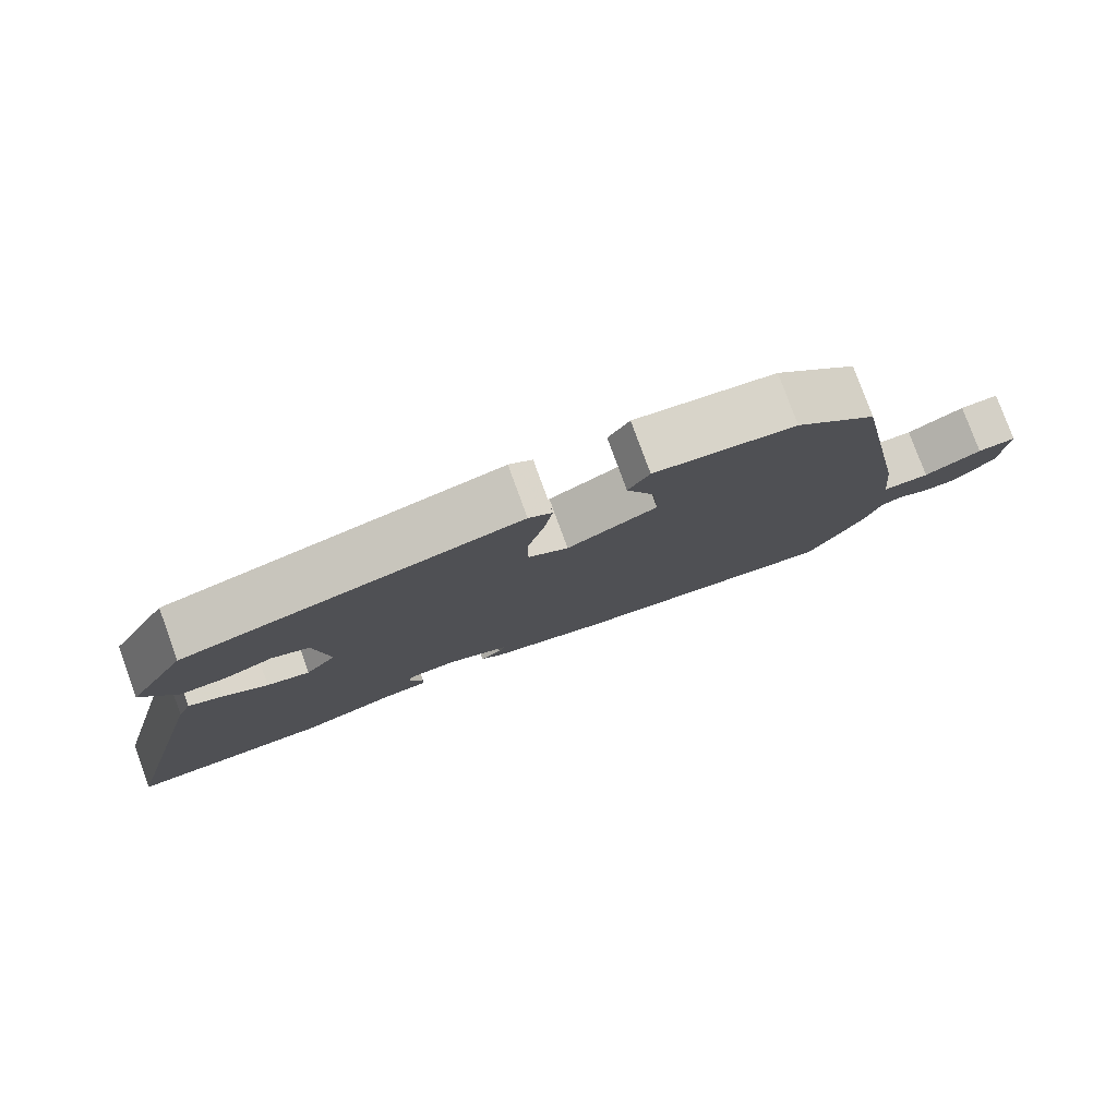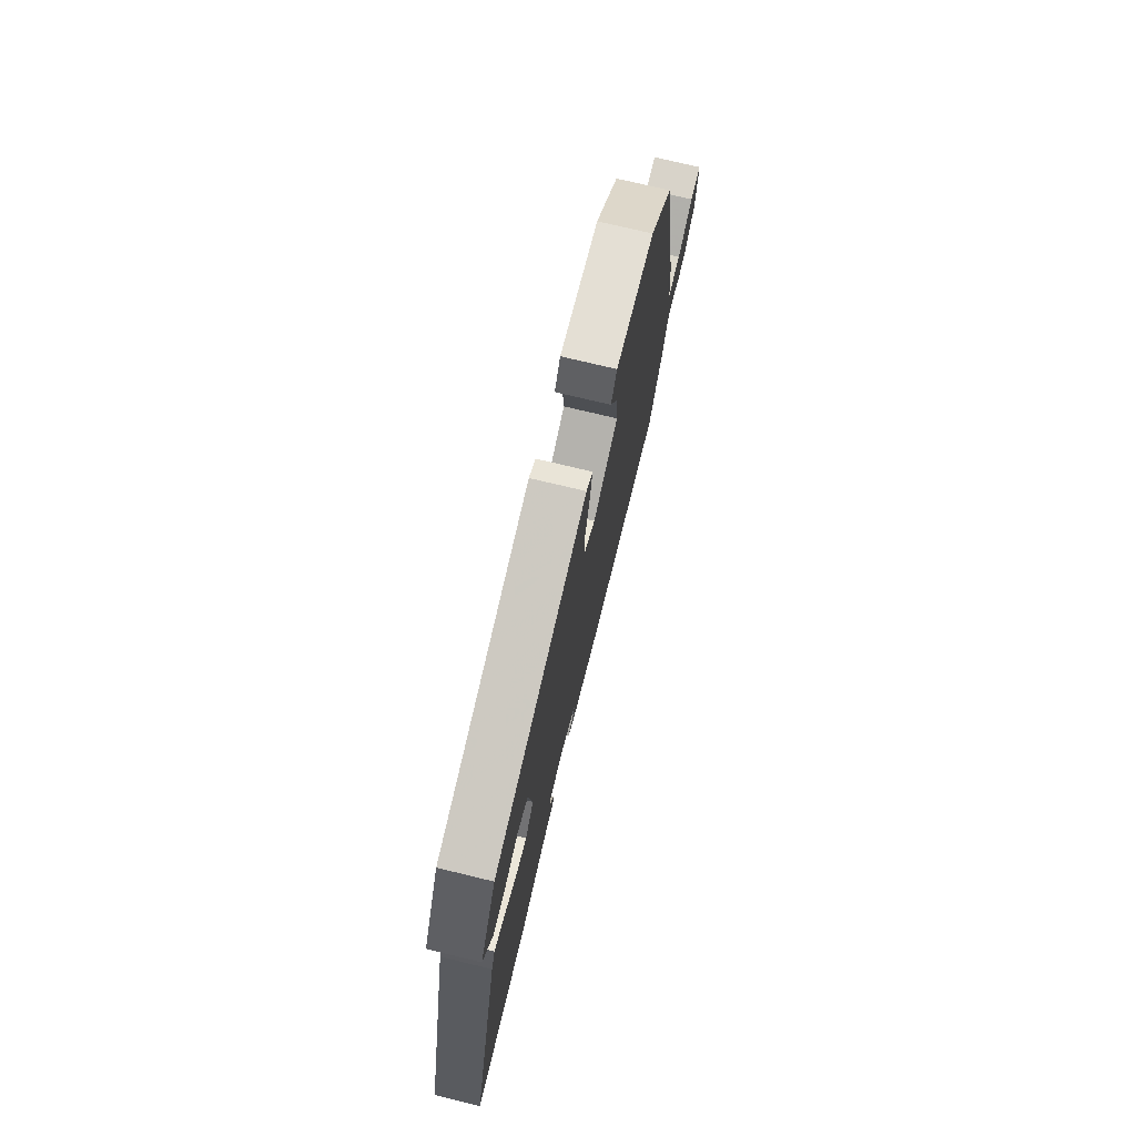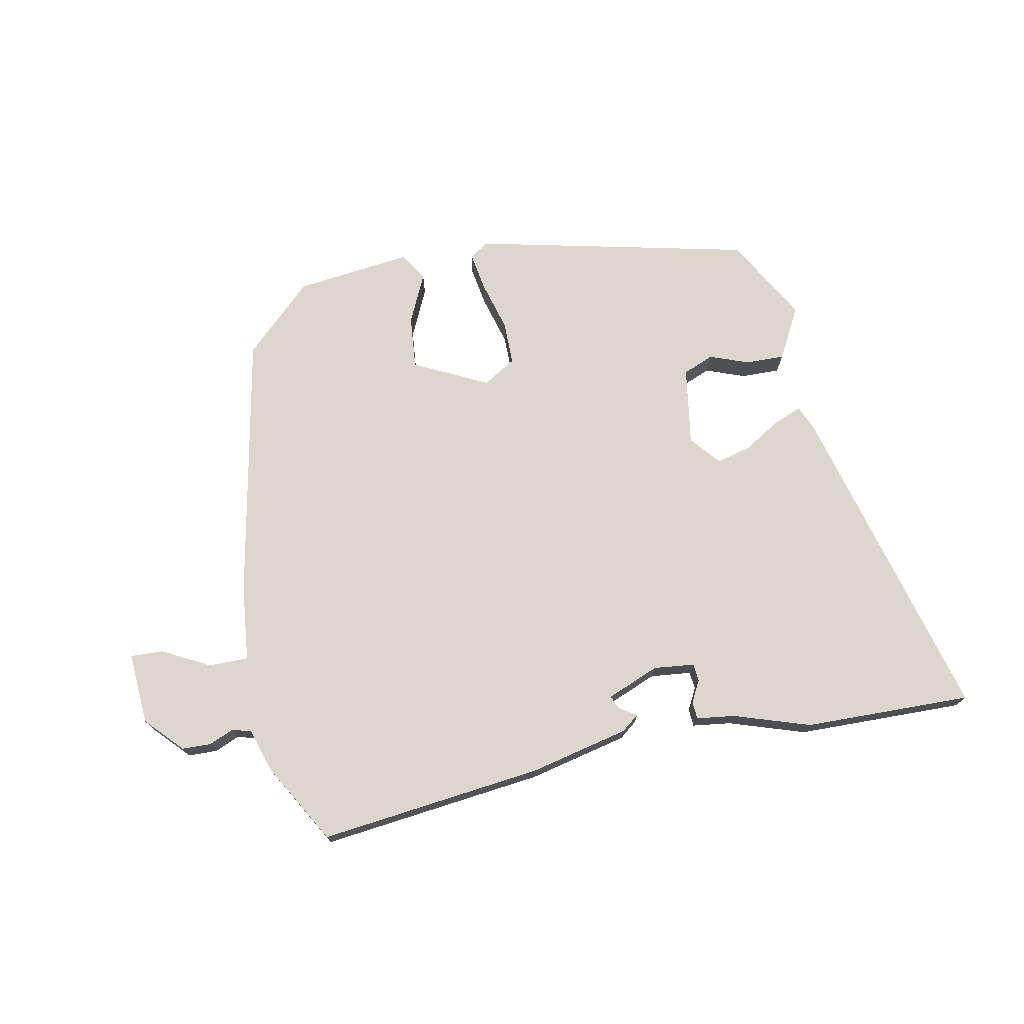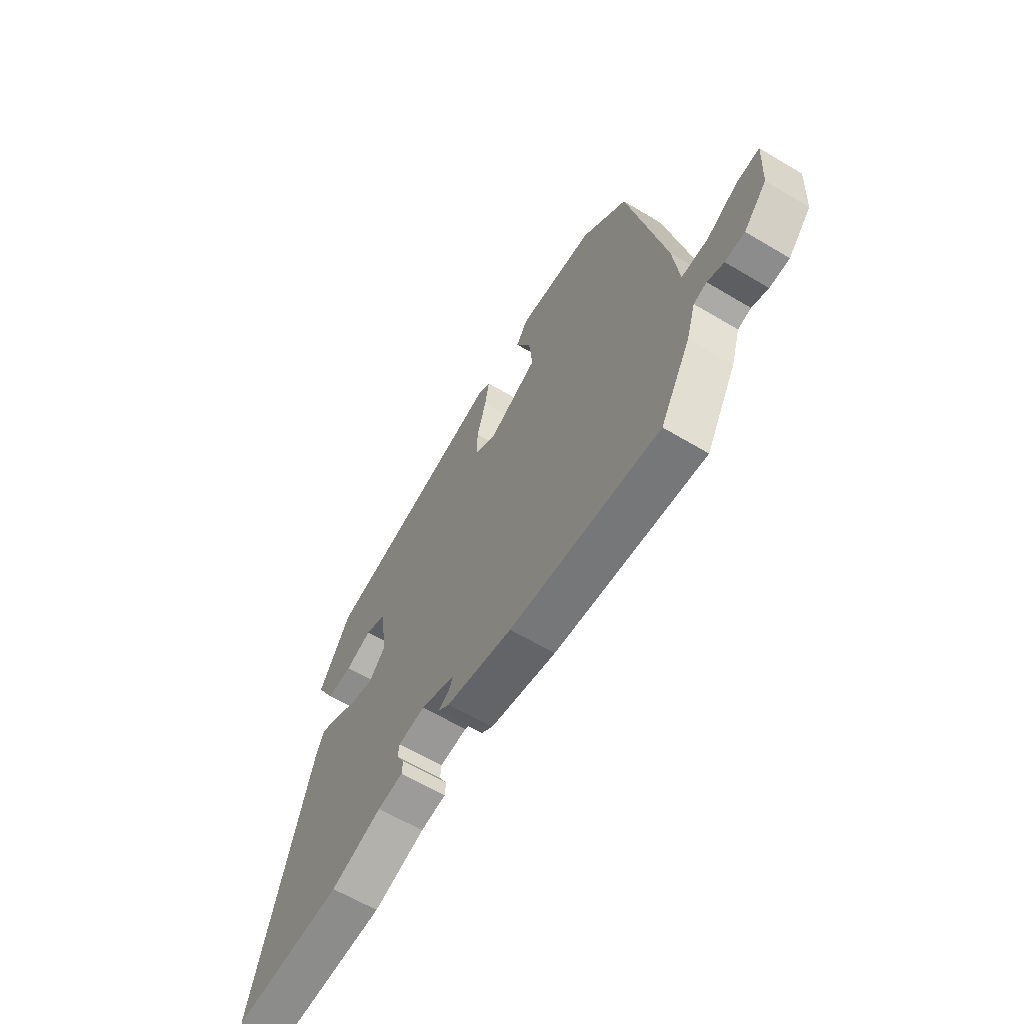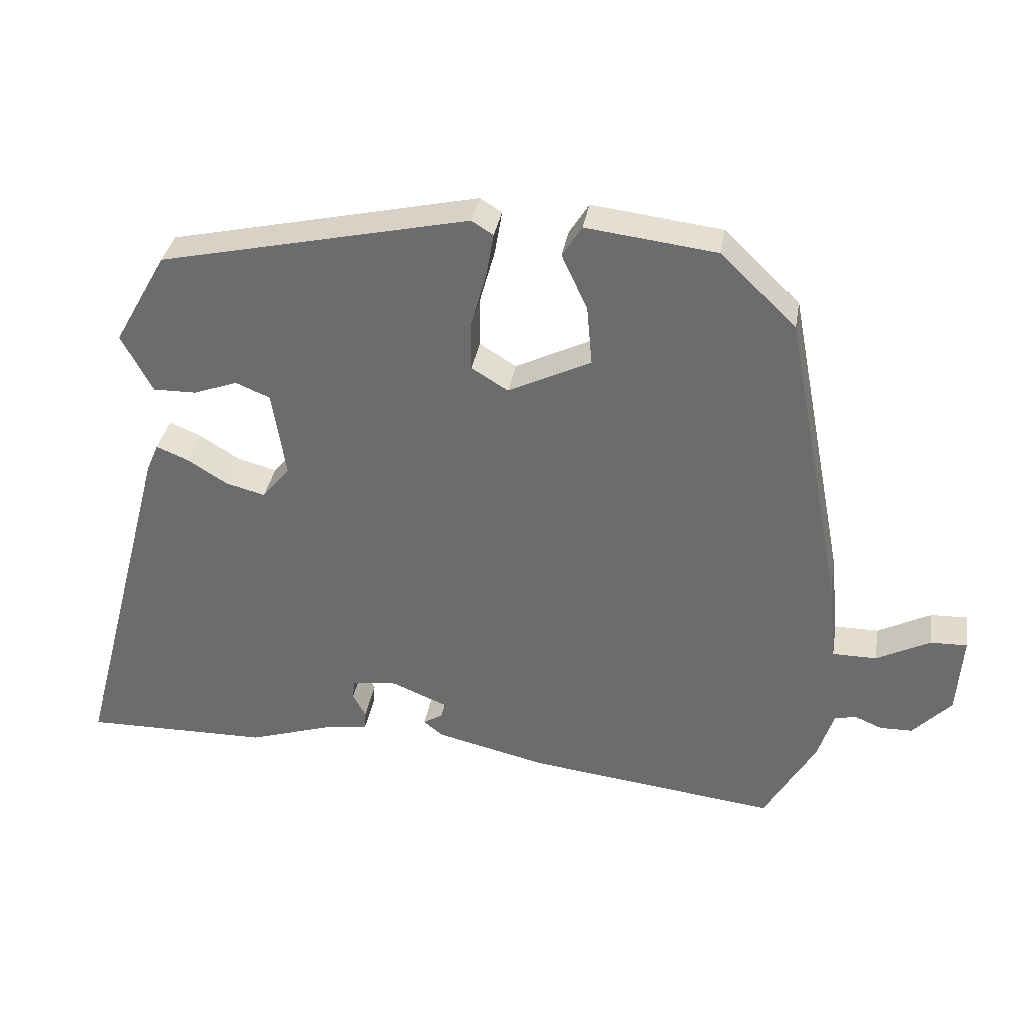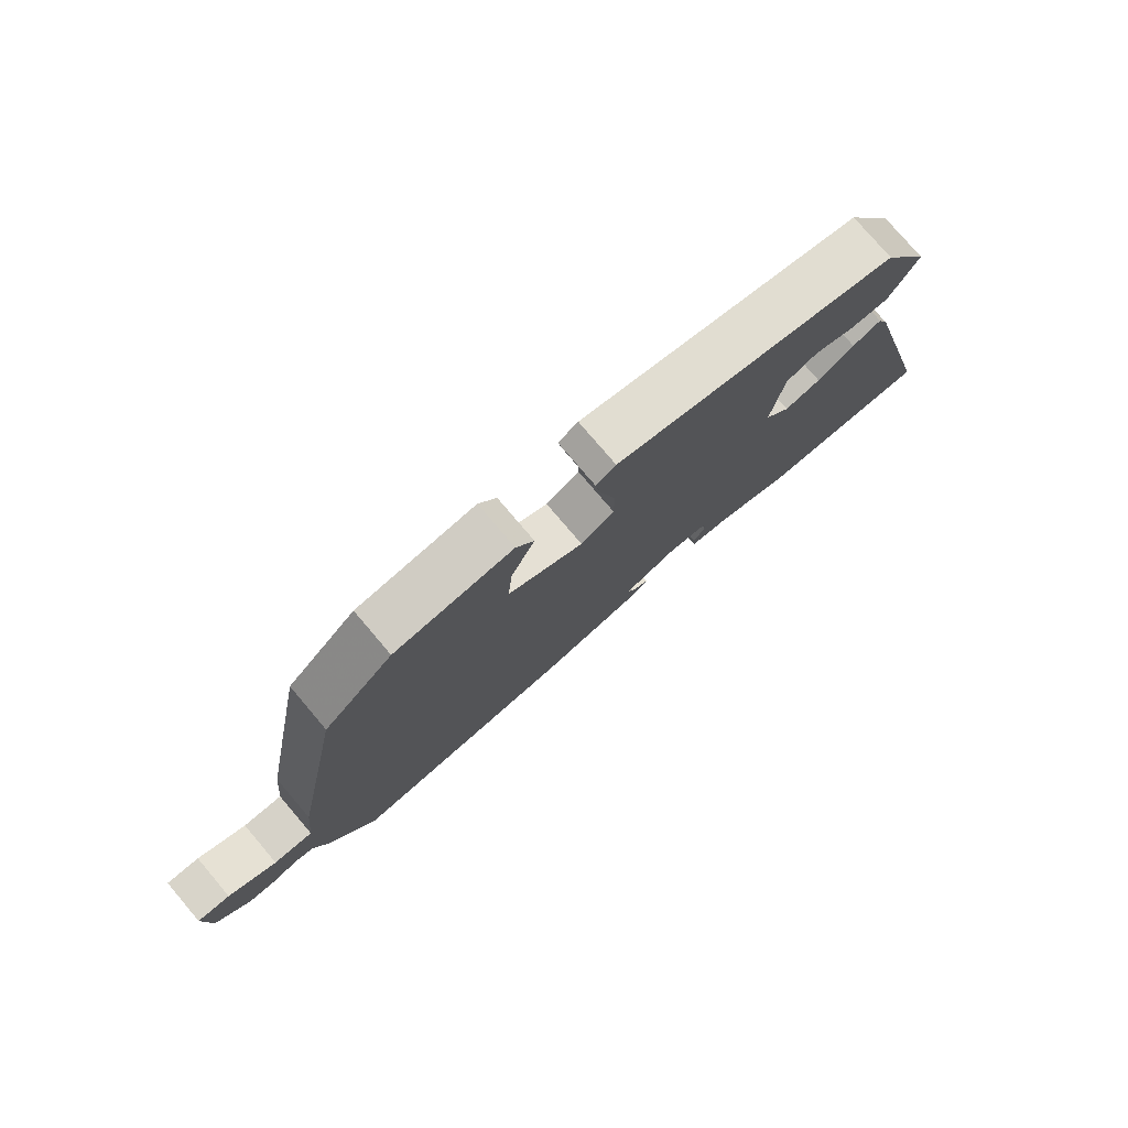
<metadata>
{"format":"obj","ext":"obj","renderer":"f3d","projection":"perspective","resolution":1024,"background":"white","views":[{"elev":79.0,"azim":-20.0,"up":"+Z"},{"elev":73.4,"azim":-76.4,"up":"+Z"},{"elev":73.2,"azim":168.9,"up":"+Y"},{"elev":-63.2,"azim":58.9,"up":"+Z"},{"elev":34.9,"azim":9.6,"up":"+Z"},{"elev":77.5,"azim":139.6,"up":"+Z"}]}
</metadata>
<code>
v 0.469 0.07 -0.527
v 0.1 0.07 -0.484
v -0.064 0.07 -0.446
v -0.093 0.07 -0.423
v -0.064 0.07 -0.405
v -0.055 0.07 -0.383
v -0.141 0.07 -0.348
v -0.208 0.07 -0.355
v -0.211 0.07 -0.384
v -0.192 0.07 -0.42
v -0.194 0.07 -0.449
v -0.257 0.07 -0.457
v -0.383 0.07 -0.498
v -0.659 0.07 -0.503
v -0.519 0.07 0.03
v -0.501 0.07 0.072
v -0.454 0.07 0.053
v -0.394 0.07 0.016
v -0.336 0.07 0.001
v -0.295 0.07 0.05
v -0.315 0.07 0.18
v -0.366 0.07 0.201
v -0.431 0.07 0.177
v -0.495 0.07 0.176
v -0.541 0.07 0.262
v -0.463 0.07 0.4
v -0.005 0.07 0.503
v 0.027 0.07 0.483
v 0.016 0.07 0.418
v -0.007 0.07 0.335
v -0.007 0.07 0.263
v 0.047 0.07 0.23
v 0.169 0.07 0.29
v 0.161 0.07 0.378
v 0.123 0.07 0.46
v 0.152 0.07 0.506
v 0.344 0.07 0.483
v 0.456 0.07 0.376
v 0.542 0.07 -0.069
v 0.555 0.07 -0.194
v 0.62 0.07 -0.194
v 0.699 0.07 -0.153
v 0.753 0.07 -0.151
v 0.745 0.07 -0.27
v 0.688 0.07 -0.33
v 0.64 0.07 -0.331
v 0.6 0.07 -0.314
v 0.568 0.07 -0.322
v 0.545 0.07 -0.395
v 0.469 0 -0.527
v 0.1 0 -0.484
v -0.064 0 -0.446
v -0.093 0 -0.423
v -0.064 0 -0.405
v -0.055 0 -0.383
v -0.141 0 -0.348
v -0.208 0 -0.355
v -0.211 0 -0.384
v -0.192 0 -0.42
v -0.194 0 -0.449
v -0.257 0 -0.457
v -0.383 0 -0.498
v -0.659 0 -0.503
v -0.519 0 0.03
v -0.501 0 0.072
v -0.454 0 0.053
v -0.394 0 0.016
v -0.336 0 0.001
v -0.295 0 0.05
v -0.315 0 0.18
v -0.366 0 0.201
v -0.431 0 0.177
v -0.495 0 0.176
v -0.541 0 0.262
v -0.463 0 0.4
v -0.005 0 0.503
v 0.027 0 0.483
v 0.016 0 0.418
v -0.007 0 0.335
v -0.007 0 0.263
v 0.047 0 0.23
v 0.169 0 0.29
v 0.161 0 0.378
v 0.123 0 0.46
v 0.152 0 0.506
v 0.344 0 0.483
v 0.456 0 0.376
v 0.542 0 -0.069
v 0.555 0 -0.194
v 0.62 0 -0.194
v 0.699 0 -0.153
v 0.753 0 -0.151
v 0.745 0 -0.27
v 0.688 0 -0.33
v 0.64 0 -0.331
v 0.6 0 -0.314
v 0.568 0 -0.322
v 0.545 0 -0.395
f 3 4 5
f 2 3 5
f 1 2 5
f 49 1 5
f 48 49 5
f 47 48 5 6
f 45 46 47
f 44 45 47
f 43 44 47
f 42 43 47
f 41 42 47
f 47 6 7
f 41 47 7
f 40 41 7
f 38 39 40
f 37 38 40
f 36 37 40
f 35 36 40
f 34 35 40
f 33 34 40
f 40 7 8
f 33 40 8
f 32 33 8
f 31 32 8
f 30 31 8
f 28 29 30
f 27 28 30
f 26 27 30
f 25 26 30
f 24 25 30
f 23 24 30
f 22 23 30
f 21 22 30
f 20 21 30 8
f 19 20 8 9
f 18 19 9
f 17 18 9
f 16 17 9
f 15 16 9
f 14 15 9
f 13 14 9
f 12 13 9
f 9 10 11 12
f 54 53 52
f 54 52 51
f 54 51 50
f 54 50 98
f 54 98 97
f 55 54 97 96
f 96 95 94
f 96 94 93
f 96 93 92
f 96 92 91
f 96 91 90
f 56 55 96
f 56 96 90
f 56 90 89
f 89 88 87
f 89 87 86
f 89 86 85
f 89 85 84
f 89 84 83
f 89 83 82
f 57 56 89
f 57 89 82
f 57 82 81
f 57 81 80
f 57 80 79
f 79 78 77
f 79 77 76
f 79 76 75
f 79 75 74
f 79 74 73
f 79 73 72
f 79 72 71
f 79 71 70
f 57 79 70 69
f 58 57 69 68
f 58 68 67
f 58 67 66
f 58 66 65
f 58 65 64
f 58 64 63
f 58 63 62
f 58 62 61
f 61 60 59 58
f 1 50 51 2
f 2 51 52 3
f 3 52 53 4
f 4 53 54 5
f 5 54 55 6
f 6 55 56 7
f 7 56 57 8
f 8 57 58 9
f 9 58 59 10
f 10 59 60 11
f 11 60 61 12
f 12 61 62 13
f 13 62 63 14
f 14 63 64 15
f 15 64 65 16
f 16 65 66 17
f 17 66 67 18
f 18 67 68 19
f 19 68 69 20
f 20 69 70 21
f 21 70 71 22
f 22 71 72 23
f 23 72 73 24
f 24 73 74 25
f 25 74 75 26
f 26 75 76 27
f 27 76 77 28
f 28 77 78 29
f 29 78 79 30
f 30 79 80 31
f 31 80 81 32
f 32 81 82 33
f 33 82 83 34
f 34 83 84 35
f 35 84 85 36
f 36 85 86 37
f 37 86 87 38
f 38 87 88 39
f 39 88 89 40
f 40 89 90 41
f 41 90 91 42
f 42 91 92 43
f 43 92 93 44
f 44 93 94 45
f 45 94 95 46
f 46 95 96 47
f 47 96 97 48
f 48 97 98 49
f 49 98 50 1

</code>
